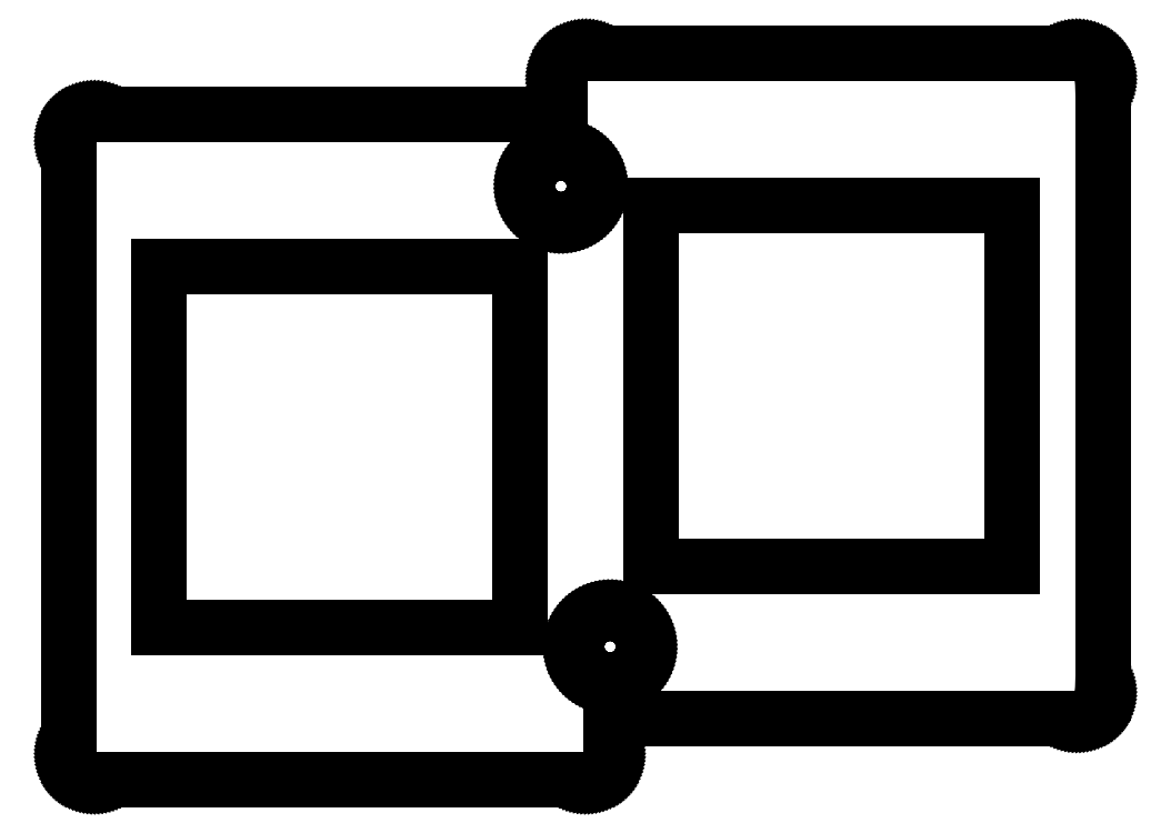
<metadata>
{"format":"dxf","ext":"dxf","renderer":"ezdxf+matplotlib","layout":"modelspace","background":"white","min_lineweight":24,"dpi":150}
</metadata>
<code>
0
SECTION
2
ENTITIES
0
LINE
8
0
10
20.11
20
0.001984
11
20.18
21
0.007889
0
LINE
8
0
10
20.18
20
0.007889
11
20.24
21
0.01772
0
LINE
8
0
10
20.24
20
0.01772
11
20.3
21
0.03142
0
LINE
8
0
10
20.3
20
0.03142
11
20.36
21
0.04895
0
LINE
8
0
10
20.36
20
0.04895
11
20.42
21
0.07024
0
LINE
8
0
10
20.42
20
0.07024
11
20.48
21
0.09518
0
LINE
8
0
10
20.48
20
0.09518
11
20.53
21
0.1237
0
LINE
8
0
10
20.53
20
0.1237
11
20.59
21
0.1557
0
LINE
8
0
10
20.59
20
0.1557
11
20.64
21
0.191
0
LINE
8
0
10
20.64
20
0.191
11
20.69
21
0.2295
0
LINE
8
0
10
20.69
20
0.2295
11
20.73
21
0.271
0
LINE
8
0
10
20.73
20
0.271
11
20.78
21
0.3155
0
LINE
8
0
10
20.78
20
0.3155
11
20.82
21
0.3626
0
LINE
8
0
10
20.82
20
0.3626
11
20.86
21
0.4122
0
LINE
8
0
10
20.86
20
0.4122
11
20.89
21
0.4642
0
LINE
8
0
10
20.89
20
0.4642
11
20.93
21
0.5182
0
LINE
8
0
10
20.93
20
0.5182
11
20.95
21
0.5742
0
LINE
8
0
10
20.95
20
0.5742
11
20.98
21
0.6319
0
LINE
8
0
10
20.98
20
0.6319
11
21
21
0.691
0
LINE
8
0
10
21
20
0.691
11
21.02
21
0.7513
0
LINE
8
0
10
21.02
20
0.7513
11
21.03
21
0.8126
0
LINE
8
0
10
21.03
20
0.8126
11
21.04
21
0.8747
0
LINE
8
0
10
21.04
20
0.8747
11
21.05
21
0.9372
0
LINE
8
0
10
21.05
20
0.9372
11
21.05
21
1
0
LINE
8
0
10
21.05
20
1
11
21.05
21
2.381
0
LINE
8
0
10
21.05
20
2.381
11
39.1
21
2.381
0
LINE
8
0
10
39.1
20
2.381
11
39.16
21
2.383
0
LINE
8
0
10
39.16
20
2.383
11
39.23
21
2.389
0
LINE
8
0
10
39.23
20
2.389
11
39.29
21
2.399
0
LINE
8
0
10
39.29
20
2.399
11
39.35
21
2.413
0
LINE
8
0
10
39.35
20
2.413
11
39.41
21
2.43
0
LINE
8
0
10
39.41
20
2.43
11
39.47
21
2.451
0
LINE
8
0
10
39.47
20
2.451
11
39.53
21
2.476
0
LINE
8
0
10
39.53
20
2.476
11
39.58
21
2.505
0
LINE
8
0
10
39.58
20
2.505
11
39.64
21
2.537
0
LINE
8
0
10
39.64
20
2.537
11
39.69
21
2.572
0
LINE
8
0
10
39.69
20
2.572
11
39.74
21
2.611
0
LINE
8
0
10
39.74
20
2.611
11
39.78
21
2.652
0
LINE
8
0
10
39.78
20
2.652
11
39.83
21
2.697
0
LINE
8
0
10
39.83
20
2.697
11
39.87
21
2.744
0
LINE
8
0
10
39.87
20
2.744
11
39.91
21
2.793
0
LINE
8
0
10
39.91
20
2.793
11
39.94
21
2.845
0
LINE
8
0
10
39.94
20
2.845
11
39.98
21
2.899
0
LINE
8
0
10
39.98
20
2.899
11
40
21
2.955
0
LINE
8
0
10
40
20
2.955
11
40.03
21
3.013
0
LINE
8
0
10
40.03
20
3.013
11
40.05
21
3.072
0
LINE
8
0
10
40.05
20
3.072
11
40.07
21
3.133
0
LINE
8
0
10
40.07
20
3.133
11
40.08
21
3.194
0
LINE
8
0
10
40.08
20
3.194
11
40.09
21
3.256
0
LINE
8
0
10
40.09
20
3.256
11
40.1
21
3.318
0
LINE
8
0
10
40.1
20
3.318
11
40.1
21
3.381
0
LINE
8
0
10
40.1
20
3.381
11
40.1
21
27.19
0
LINE
8
0
10
40.1
20
27.19
11
40.1
21
27.26
0
LINE
8
0
10
40.1
20
27.26
11
40.09
21
27.32
0
LINE
8
0
10
40.09
20
27.32
11
40.08
21
27.38
0
LINE
8
0
10
40.08
20
27.38
11
40.07
21
27.44
0
LINE
8
0
10
40.07
20
27.44
11
40.05
21
27.5
0
LINE
8
0
10
40.05
20
27.5
11
40.03
21
27.56
0
LINE
8
0
10
40.03
20
27.56
11
40
21
27.62
0
LINE
8
0
10
40
20
27.62
11
39.98
21
27.68
0
LINE
8
0
10
39.98
20
27.68
11
39.94
21
27.73
0
LINE
8
0
10
39.94
20
27.73
11
39.91
21
27.78
0
LINE
8
0
10
39.91
20
27.78
11
39.87
21
27.83
0
LINE
8
0
10
39.87
20
27.83
11
39.83
21
27.88
0
LINE
8
0
10
39.83
20
27.88
11
39.78
21
27.92
0
LINE
8
0
10
39.78
20
27.92
11
39.74
21
27.96
0
LINE
8
0
10
39.74
20
27.96
11
39.69
21
28
0
LINE
8
0
10
39.69
20
28
11
39.64
21
28.04
0
LINE
8
0
10
39.64
20
28.04
11
39.58
21
28.07
0
LINE
8
0
10
39.58
20
28.07
11
39.53
21
28.1
0
LINE
8
0
10
39.53
20
28.1
11
39.47
21
28.12
0
LINE
8
0
10
39.47
20
28.12
11
39.41
21
28.14
0
LINE
8
0
10
39.41
20
28.14
11
39.35
21
28.16
0
LINE
8
0
10
39.35
20
28.16
11
39.29
21
28.18
0
LINE
8
0
10
39.29
20
28.18
11
39.23
21
28.19
0
LINE
8
0
10
39.23
20
28.19
11
39.16
21
28.19
0
LINE
8
0
10
39.16
20
28.19
11
39.1
21
28.19
0
LINE
8
0
10
39.1
20
28.19
11
20.05
21
28.19
0
LINE
8
0
10
20.05
20
28.19
11
19.99
21
28.19
0
LINE
8
0
10
19.99
20
28.19
11
19.92
21
28.19
0
LINE
8
0
10
19.92
20
28.19
11
19.86
21
28.18
0
LINE
8
0
10
19.86
20
28.18
11
19.8
21
28.16
0
LINE
8
0
10
19.8
20
28.16
11
19.74
21
28.14
0
LINE
8
0
10
19.74
20
28.14
11
19.68
21
28.12
0
LINE
8
0
10
19.68
20
28.12
11
19.62
21
28.1
0
LINE
8
0
10
19.62
20
28.1
11
19.57
21
28.07
0
LINE
8
0
10
19.57
20
28.07
11
19.51
21
28.04
0
LINE
8
0
10
19.51
20
28.04
11
19.46
21
28
0
LINE
8
0
10
19.46
20
28
11
19.41
21
27.96
0
LINE
8
0
10
19.41
20
27.96
11
19.37
21
27.92
0
LINE
8
0
10
19.37
20
27.92
11
19.32
21
27.88
0
LINE
8
0
10
19.32
20
27.88
11
19.28
21
27.83
0
LINE
8
0
10
19.28
20
27.83
11
19.24
21
27.78
0
LINE
8
0
10
19.24
20
27.78
11
19.21
21
27.73
0
LINE
8
0
10
19.21
20
27.73
11
19.17
21
27.68
0
LINE
8
0
10
19.17
20
27.68
11
19.15
21
27.62
0
LINE
8
0
10
19.15
20
27.62
11
19.12
21
27.56
0
LINE
8
0
10
19.12
20
27.56
11
19.1
21
27.5
0
LINE
8
0
10
19.1
20
27.5
11
19.08
21
27.44
0
LINE
8
0
10
19.08
20
27.44
11
19.07
21
27.38
0
LINE
8
0
10
19.07
20
27.38
11
19.06
21
27.32
0
LINE
8
0
10
19.06
20
27.32
11
19.05
21
27.26
0
LINE
8
0
10
19.05
20
27.26
11
19.05
21
27.19
0
LINE
8
0
10
19.05
20
27.19
11
19.05
21
25.81
0
LINE
8
0
10
19.05
20
25.81
11
1
21
25.81
0
LINE
8
0
10
1
20
25.81
11
0.9372
21
25.81
0
LINE
8
0
10
0.9372
20
25.81
11
0.8747
21
25.8
0
LINE
8
0
10
0.8747
20
25.8
11
0.8126
21
25.79
0
LINE
8
0
10
0.8126
20
25.79
11
0.7513
21
25.78
0
LINE
8
0
10
0.7513
20
25.78
11
0.691
21
25.76
0
LINE
8
0
10
0.691
20
25.76
11
0.6319
21
25.74
0
LINE
8
0
10
0.6319
20
25.74
11
0.5742
21
25.72
0
LINE
8
0
10
0.5742
20
25.72
11
0.5182
21
25.69
0
LINE
8
0
10
0.5182
20
25.69
11
0.4642
21
25.66
0
LINE
8
0
10
0.4642
20
25.66
11
0.4122
21
25.62
0
LINE
8
0
10
0.4122
20
25.62
11
0.3626
21
25.58
0
LINE
8
0
10
0.3626
20
25.58
11
0.3155
21
25.54
0
LINE
8
0
10
0.3155
20
25.54
11
0.271
21
25.5
0
LINE
8
0
10
0.271
20
25.5
11
0.2295
21
25.45
0
LINE
8
0
10
0.2295
20
25.45
11
0.191
21
25.4
0
LINE
8
0
10
0.191
20
25.4
11
0.1557
21
25.35
0
LINE
8
0
10
0.1557
20
25.35
11
0.1237
21
25.29
0
LINE
8
0
10
0.1237
20
25.29
11
0.09518
21
25.24
0
LINE
8
0
10
0.09518
20
25.24
11
0.07024
21
25.18
0
LINE
8
0
10
0.07024
20
25.18
11
0.04895
21
25.12
0
LINE
8
0
10
0.04895
20
25.12
11
0.03142
21
25.06
0
LINE
8
0
10
0.03142
20
25.06
11
0.01772
21
25
0
LINE
8
0
10
0.01772
20
25
11
0.007889
21
24.94
0
LINE
8
0
10
0.007889
20
24.94
11
0.001984
21
24.88
0
LINE
8
0
10
0.001984
20
24.88
11
0
21
24.81
0
LINE
8
0
10
0
20
24.81
11
0
21
1
0
LINE
8
0
10
0
20
1
11
0.001984
21
0.9372
0
LINE
8
0
10
0.001984
20
0.9372
11
0.007889
21
0.8747
0
LINE
8
0
10
0.007889
20
0.8747
11
0.01772
21
0.8126
0
LINE
8
0
10
0.01772
20
0.8126
11
0.03142
21
0.7513
0
LINE
8
0
10
0.03142
20
0.7513
11
0.04895
21
0.691
0
LINE
8
0
10
0.04895
20
0.691
11
0.07024
21
0.6319
0
LINE
8
0
10
0.07024
20
0.6319
11
0.09518
21
0.5742
0
LINE
8
0
10
0.09518
20
0.5742
11
0.1237
21
0.5182
0
LINE
8
0
10
0.1237
20
0.5182
11
0.1557
21
0.4642
0
LINE
8
0
10
0.1557
20
0.4642
11
0.191
21
0.4122
0
LINE
8
0
10
0.191
20
0.4122
11
0.2295
21
0.3626
0
LINE
8
0
10
0.2295
20
0.3626
11
0.271
21
0.3155
0
LINE
8
0
10
0.271
20
0.3155
11
0.3155
21
0.271
0
LINE
8
0
10
0.3155
20
0.271
11
0.3626
21
0.2295
0
LINE
8
0
10
0.3626
20
0.2295
11
0.4122
21
0.191
0
LINE
8
0
10
0.4122
20
0.191
11
0.4642
21
0.1557
0
LINE
8
0
10
0.4642
20
0.1557
11
0.5182
21
0.1237
0
LINE
8
0
10
0.5182
20
0.1237
11
0.5742
21
0.09518
0
LINE
8
0
10
0.5742
20
0.09518
11
0.6319
21
0.07024
0
LINE
8
0
10
0.6319
20
0.07024
11
0.691
21
0.04895
0
LINE
8
0
10
0.691
20
0.04895
11
0.7513
21
0.03142
0
LINE
8
0
10
0.7513
20
0.03142
11
0.8126
21
0.01772
0
LINE
8
0
10
0.8126
20
0.01772
11
0.8747
21
0.007889
0
LINE
8
0
10
0.8747
20
0.007889
11
0.9372
21
0.001984
0
LINE
8
0
10
0.9372
20
0.001984
11
1
21
0
0
LINE
8
0
10
1
20
0
11
20.05
21
0
0
LINE
8
0
10
20.05
20
0
11
20.11
21
0.001984
0
LINE
8
0
10
19.02
20
21.73
11
18.93
21
21.74
0
LINE
8
0
10
18.93
20
21.74
11
18.85
21
21.75
0
LINE
8
0
10
18.85
20
21.75
11
18.77
21
21.77
0
LINE
8
0
10
18.77
20
21.77
11
18.7
21
21.79
0
LINE
8
0
10
18.7
20
21.79
11
18.62
21
21.82
0
LINE
8
0
10
18.62
20
21.82
11
18.54
21
21.85
0
LINE
8
0
10
18.54
20
21.85
11
18.47
21
21.89
0
LINE
8
0
10
18.47
20
21.89
11
18.4
21
21.93
0
LINE
8
0
10
18.4
20
21.93
11
18.33
21
21.97
0
LINE
8
0
10
18.33
20
21.97
11
18.27
21
22.02
0
LINE
8
0
10
18.27
20
22.02
11
18.21
21
22.08
0
LINE
8
0
10
18.21
20
22.08
11
18.15
21
22.14
0
LINE
8
0
10
18.15
20
22.14
11
18.1
21
22.2
0
LINE
8
0
10
18.1
20
22.2
11
18.05
21
22.26
0
LINE
8
0
10
18.05
20
22.26
11
18
21
22.33
0
LINE
8
0
10
18
20
22.33
11
17.96
21
22.4
0
LINE
8
0
10
17.96
20
22.4
11
17.92
21
22.47
0
LINE
8
0
10
17.92
20
22.47
11
17.89
21
22.55
0
LINE
8
0
10
17.89
20
22.55
11
17.86
21
22.62
0
LINE
8
0
10
17.86
20
22.62
11
17.84
21
22.7
0
LINE
8
0
10
17.84
20
22.7
11
17.82
21
22.78
0
LINE
8
0
10
17.82
20
22.78
11
17.81
21
22.86
0
LINE
8
0
10
17.81
20
22.86
11
17.8
21
22.94
0
LINE
8
0
10
17.8
20
22.94
11
17.8
21
23.03
0
LINE
8
0
10
17.8
20
23.03
11
17.8
21
23.11
0
LINE
8
0
10
17.8
20
23.11
11
17.81
21
23.19
0
LINE
8
0
10
17.81
20
23.19
11
17.82
21
23.27
0
LINE
8
0
10
17.82
20
23.27
11
17.84
21
23.35
0
LINE
8
0
10
17.84
20
23.35
11
17.86
21
23.43
0
LINE
8
0
10
17.86
20
23.43
11
17.89
21
23.51
0
LINE
8
0
10
17.89
20
23.51
11
17.92
21
23.58
0
LINE
8
0
10
17.92
20
23.58
11
17.96
21
23.65
0
LINE
8
0
10
17.96
20
23.65
11
18
21
23.72
0
LINE
8
0
10
18
20
23.72
11
18.05
21
23.79
0
LINE
8
0
10
18.05
20
23.79
11
18.1
21
23.86
0
LINE
8
0
10
18.1
20
23.86
11
18.15
21
23.92
0
LINE
8
0
10
18.15
20
23.92
11
18.21
21
23.97
0
LINE
8
0
10
18.21
20
23.97
11
18.27
21
24.03
0
LINE
8
0
10
18.27
20
24.03
11
18.33
21
24.08
0
LINE
8
0
10
18.33
20
24.08
11
18.4
21
24.12
0
LINE
8
0
10
18.4
20
24.12
11
18.47
21
24.17
0
LINE
8
0
10
18.47
20
24.17
11
18.54
21
24.2
0
LINE
8
0
10
18.54
20
24.2
11
18.62
21
24.24
0
LINE
8
0
10
18.62
20
24.24
11
18.7
21
24.26
0
LINE
8
0
10
18.7
20
24.26
11
18.77
21
24.29
0
LINE
8
0
10
18.77
20
24.29
11
18.85
21
24.3
0
LINE
8
0
10
18.85
20
24.3
11
18.93
21
24.32
0
LINE
8
0
10
18.93
20
24.32
11
19.02
21
24.32
0
LINE
8
0
10
19.02
20
24.32
11
19.1
21
24.33
0
LINE
8
0
10
19.1
20
24.33
11
19.18
21
24.32
0
LINE
8
0
10
19.18
20
24.32
11
19.26
21
24.32
0
LINE
8
0
10
19.26
20
24.32
11
19.34
21
24.3
0
LINE
8
0
10
19.34
20
24.3
11
19.42
21
24.29
0
LINE
8
0
10
19.42
20
24.29
11
19.5
21
24.26
0
LINE
8
0
10
19.5
20
24.26
11
19.58
21
24.24
0
LINE
8
0
10
19.58
20
24.24
11
19.65
21
24.2
0
LINE
8
0
10
19.65
20
24.2
11
19.72
21
24.17
0
LINE
8
0
10
19.72
20
24.17
11
19.79
21
24.12
0
LINE
8
0
10
19.79
20
24.12
11
19.86
21
24.08
0
LINE
8
0
10
19.86
20
24.08
11
19.93
21
24.03
0
LINE
8
0
10
19.93
20
24.03
11
19.99
21
23.97
0
LINE
8
0
10
19.99
20
23.97
11
20.05
21
23.92
0
LINE
8
0
10
20.05
20
23.92
11
20.1
21
23.86
0
LINE
8
0
10
20.1
20
23.86
11
20.15
21
23.79
0
LINE
8
0
10
20.15
20
23.79
11
20.2
21
23.72
0
LINE
8
0
10
20.2
20
23.72
11
20.24
21
23.65
0
LINE
8
0
10
20.24
20
23.65
11
20.27
21
23.58
0
LINE
8
0
10
20.27
20
23.58
11
20.31
21
23.51
0
LINE
8
0
10
20.31
20
23.51
11
20.33
21
23.43
0
LINE
8
0
10
20.33
20
23.43
11
20.36
21
23.35
0
LINE
8
0
10
20.36
20
23.35
11
20.37
21
23.27
0
LINE
8
0
10
20.37
20
23.27
11
20.39
21
23.19
0
LINE
8
0
10
20.39
20
23.19
11
20.39
21
23.11
0
LINE
8
0
10
20.39
20
23.11
11
20.4
21
23.03
0
LINE
8
0
10
20.4
20
23.03
11
20.39
21
22.94
0
LINE
8
0
10
20.39
20
22.94
11
20.39
21
22.86
0
LINE
8
0
10
20.39
20
22.86
11
20.37
21
22.78
0
LINE
8
0
10
20.37
20
22.78
11
20.36
21
22.7
0
LINE
8
0
10
20.36
20
22.7
11
20.33
21
22.62
0
LINE
8
0
10
20.33
20
22.62
11
20.31
21
22.55
0
LINE
8
0
10
20.31
20
22.55
11
20.27
21
22.47
0
LINE
8
0
10
20.27
20
22.47
11
20.24
21
22.4
0
LINE
8
0
10
20.24
20
22.4
11
20.2
21
22.33
0
LINE
8
0
10
20.2
20
22.33
11
20.15
21
22.26
0
LINE
8
0
10
20.15
20
22.26
11
20.1
21
22.2
0
LINE
8
0
10
20.1
20
22.2
11
20.05
21
22.14
0
LINE
8
0
10
20.05
20
22.14
11
19.99
21
22.08
0
LINE
8
0
10
19.99
20
22.08
11
19.93
21
22.02
0
LINE
8
0
10
19.93
20
22.02
11
19.86
21
21.97
0
LINE
8
0
10
19.86
20
21.97
11
19.79
21
21.93
0
LINE
8
0
10
19.79
20
21.93
11
19.72
21
21.89
0
LINE
8
0
10
19.72
20
21.89
11
19.65
21
21.85
0
LINE
8
0
10
19.65
20
21.85
11
19.58
21
21.82
0
LINE
8
0
10
19.58
20
21.82
11
19.5
21
21.79
0
LINE
8
0
10
19.5
20
21.79
11
19.42
21
21.77
0
LINE
8
0
10
19.42
20
21.77
11
19.34
21
21.75
0
LINE
8
0
10
19.34
20
21.75
11
19.26
21
21.74
0
LINE
8
0
10
19.26
20
21.74
11
19.18
21
21.73
0
LINE
8
0
10
19.18
20
21.73
11
19.1
21
21.73
0
LINE
8
0
10
19.1
20
21.73
11
19.02
21
21.73
0
LINE
8
0
10
22.57
20
8.287
11
22.57
21
22.29
0
LINE
8
0
10
22.57
20
22.29
11
36.58
21
22.29
0
LINE
8
0
10
36.58
20
22.29
11
36.58
21
8.287
0
LINE
8
0
10
36.58
20
8.287
11
22.57
21
8.287
0
LINE
8
0
10
3.525
20
5.906
11
3.525
21
19.91
0
LINE
8
0
10
3.525
20
19.91
11
17.52
21
19.91
0
LINE
8
0
10
17.52
20
19.91
11
17.52
21
5.906
0
LINE
8
0
10
17.52
20
5.906
11
3.525
21
5.906
0
LINE
8
0
10
20.92
20
3.87
11
20.84
21
3.877
0
LINE
8
0
10
20.84
20
3.877
11
20.76
21
3.89
0
LINE
8
0
10
20.76
20
3.89
11
20.68
21
3.908
0
LINE
8
0
10
20.68
20
3.908
11
20.6
21
3.931
0
LINE
8
0
10
20.6
20
3.931
11
20.52
21
3.958
0
LINE
8
0
10
20.52
20
3.958
11
20.45
21
3.991
0
LINE
8
0
10
20.45
20
3.991
11
20.38
21
4.028
0
LINE
8
0
10
20.38
20
4.028
11
20.31
21
4.07
0
LINE
8
0
10
20.31
20
4.07
11
20.24
21
4.115
0
LINE
8
0
10
20.24
20
4.115
11
20.17
21
4.166
0
LINE
8
0
10
20.17
20
4.166
11
20.11
21
4.22
0
LINE
8
0
10
20.11
20
4.22
11
20.05
21
4.277
0
LINE
8
0
10
20.05
20
4.277
11
20
21
4.339
0
LINE
8
0
10
20
20
4.339
11
19.95
21
4.403
0
LINE
8
0
10
19.95
20
4.403
11
19.9
21
4.471
0
LINE
8
0
10
19.9
20
4.471
11
19.86
21
4.541
0
LINE
8
0
10
19.86
20
4.541
11
19.83
21
4.614
0
LINE
8
0
10
19.83
20
4.614
11
19.79
21
4.689
0
LINE
8
0
10
19.79
20
4.689
11
19.77
21
4.765
0
LINE
8
0
10
19.77
20
4.765
11
19.74
21
4.844
0
LINE
8
0
10
19.74
20
4.844
11
19.73
21
4.924
0
LINE
8
0
10
19.73
20
4.924
11
19.71
21
5.004
0
LINE
8
0
10
19.71
20
5.004
11
19.71
21
5.086
0
LINE
8
0
10
19.71
20
5.086
11
19.7
21
5.167
0
LINE
8
0
10
19.7
20
5.167
11
19.71
21
5.249
0
LINE
8
0
10
19.71
20
5.249
11
19.71
21
5.33
0
LINE
8
0
10
19.71
20
5.33
11
19.73
21
5.411
0
LINE
8
0
10
19.73
20
5.411
11
19.74
21
5.49
0
LINE
8
0
10
19.74
20
5.49
11
19.77
21
5.569
0
LINE
8
0
10
19.77
20
5.569
11
19.79
21
5.646
0
LINE
8
0
10
19.79
20
5.646
11
19.83
21
5.721
0
LINE
8
0
10
19.83
20
5.721
11
19.86
21
5.793
0
LINE
8
0
10
19.86
20
5.793
11
19.9
21
5.864
0
LINE
8
0
10
19.9
20
5.864
11
19.95
21
5.931
0
LINE
8
0
10
19.95
20
5.931
11
20
21
5.996
0
LINE
8
0
10
20
20
5.996
11
20.05
21
6.057
0
LINE
8
0
10
20.05
20
6.057
11
20.11
21
6.115
0
LINE
8
0
10
20.11
20
6.115
11
20.17
21
6.169
0
LINE
8
0
10
20.17
20
6.169
11
20.24
21
6.219
0
LINE
8
0
10
20.24
20
6.219
11
20.31
21
6.265
0
LINE
8
0
10
20.31
20
6.265
11
20.38
21
6.306
0
LINE
8
0
10
20.38
20
6.306
11
20.45
21
6.343
0
LINE
8
0
10
20.45
20
6.343
11
20.52
21
6.376
0
LINE
8
0
10
20.52
20
6.376
11
20.6
21
6.404
0
LINE
8
0
10
20.6
20
6.404
11
20.68
21
6.426
0
LINE
8
0
10
20.68
20
6.426
11
20.76
21
6.444
0
LINE
8
0
10
20.76
20
6.444
11
20.84
21
6.457
0
LINE
8
0
10
20.84
20
6.457
11
20.92
21
6.465
0
LINE
8
0
10
20.92
20
6.465
11
21
21
6.467
0
LINE
8
0
10
21
20
6.467
11
21.08
21
6.465
0
LINE
8
0
10
21.08
20
6.465
11
21.17
21
6.457
0
LINE
8
0
10
21.17
20
6.457
11
21.25
21
6.444
0
LINE
8
0
10
21.25
20
6.444
11
21.33
21
6.426
0
LINE
8
0
10
21.33
20
6.426
11
21.4
21
6.404
0
LINE
8
0
10
21.4
20
6.404
11
21.48
21
6.376
0
LINE
8
0
10
21.48
20
6.376
11
21.56
21
6.343
0
LINE
8
0
10
21.56
20
6.343
11
21.63
21
6.306
0
LINE
8
0
10
21.63
20
6.306
11
21.7
21
6.265
0
LINE
8
0
10
21.7
20
6.265
11
21.77
21
6.219
0
LINE
8
0
10
21.77
20
6.219
11
21.83
21
6.169
0
LINE
8
0
10
21.83
20
6.169
11
21.89
21
6.115
0
LINE
8
0
10
21.89
20
6.115
11
21.95
21
6.057
0
LINE
8
0
10
21.95
20
6.057
11
22
21
5.996
0
LINE
8
0
10
22
20
5.996
11
22.05
21
5.931
0
LINE
8
0
10
22.05
20
5.931
11
22.1
21
5.864
0
LINE
8
0
10
22.1
20
5.864
11
22.14
21
5.793
0
LINE
8
0
10
22.14
20
5.793
11
22.18
21
5.721
0
LINE
8
0
10
22.18
20
5.721
11
22.21
21
5.646
0
LINE
8
0
10
22.21
20
5.646
11
22.24
21
5.569
0
LINE
8
0
10
22.24
20
5.569
11
22.26
21
5.49
0
LINE
8
0
10
22.26
20
5.49
11
22.28
21
5.411
0
LINE
8
0
10
22.28
20
5.411
11
22.29
21
5.33
0
LINE
8
0
10
22.29
20
5.33
11
22.3
21
5.249
0
LINE
8
0
10
22.3
20
5.249
11
22.3
21
5.167
0
LINE
8
0
10
22.3
20
5.167
11
22.3
21
5.086
0
LINE
8
0
10
22.3
20
5.086
11
22.29
21
5.004
0
LINE
8
0
10
22.29
20
5.004
11
22.28
21
4.924
0
LINE
8
0
10
22.28
20
4.924
11
22.26
21
4.844
0
LINE
8
0
10
22.26
20
4.844
11
22.24
21
4.765
0
LINE
8
0
10
22.24
20
4.765
11
22.21
21
4.689
0
LINE
8
0
10
22.21
20
4.689
11
22.18
21
4.614
0
LINE
8
0
10
22.18
20
4.614
11
22.14
21
4.541
0
LINE
8
0
10
22.14
20
4.541
11
22.1
21
4.471
0
LINE
8
0
10
22.1
20
4.471
11
22.05
21
4.403
0
LINE
8
0
10
22.05
20
4.403
11
22
21
4.339
0
LINE
8
0
10
22
20
4.339
11
21.95
21
4.277
0
LINE
8
0
10
21.95
20
4.277
11
21.89
21
4.22
0
LINE
8
0
10
21.89
20
4.22
11
21.83
21
4.166
0
LINE
8
0
10
21.83
20
4.166
11
21.77
21
4.115
0
LINE
8
0
10
21.77
20
4.115
11
21.7
21
4.07
0
LINE
8
0
10
21.7
20
4.07
11
21.63
21
4.028
0
LINE
8
0
10
21.63
20
4.028
11
21.56
21
3.991
0
LINE
8
0
10
21.56
20
3.991
11
21.48
21
3.958
0
LINE
8
0
10
21.48
20
3.958
11
21.4
21
3.931
0
LINE
8
0
10
21.4
20
3.931
11
21.33
21
3.908
0
LINE
8
0
10
21.33
20
3.908
11
21.25
21
3.89
0
LINE
8
0
10
21.25
20
3.89
11
21.17
21
3.877
0
LINE
8
0
10
21.17
20
3.877
11
21.08
21
3.87
0
LINE
8
0
10
21.08
20
3.87
11
21
21
3.867
0
LINE
8
0
10
21
20
3.867
11
20.92
21
3.87
0
ENDSEC
0
EOF

</code>
